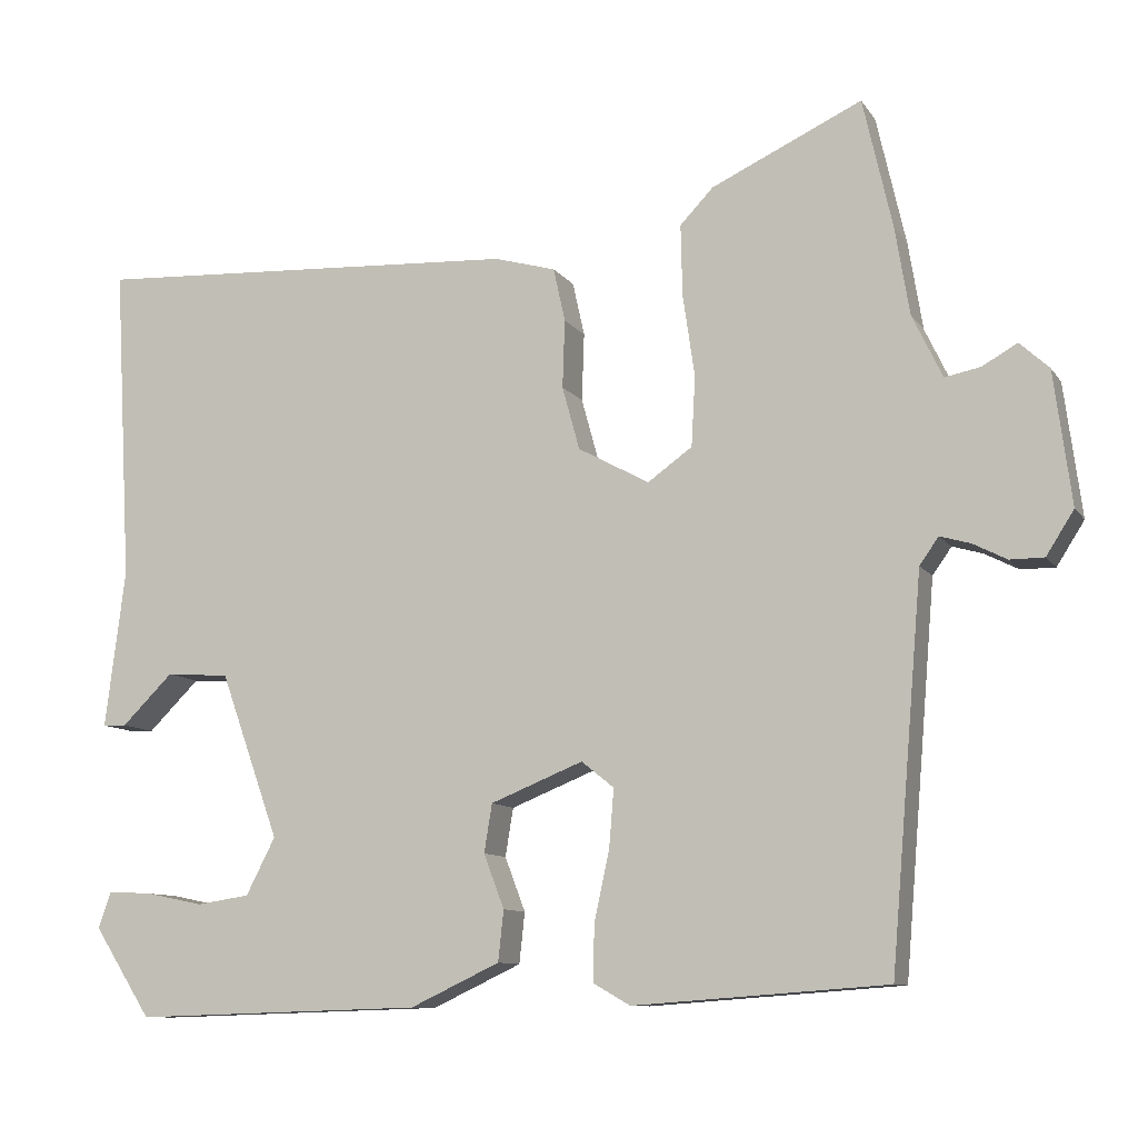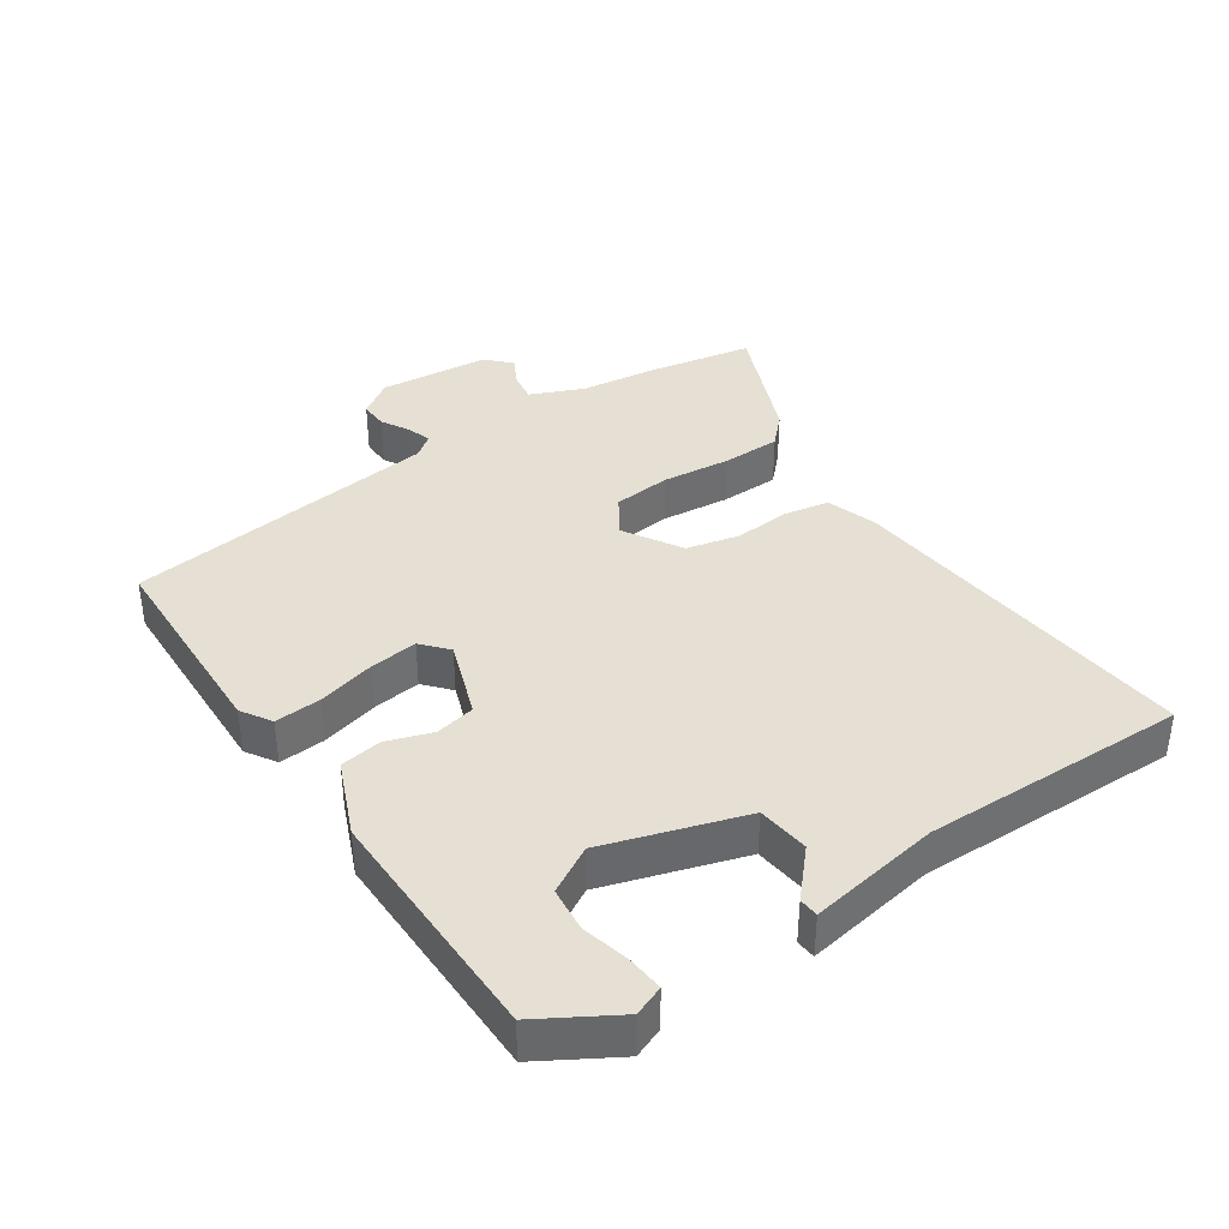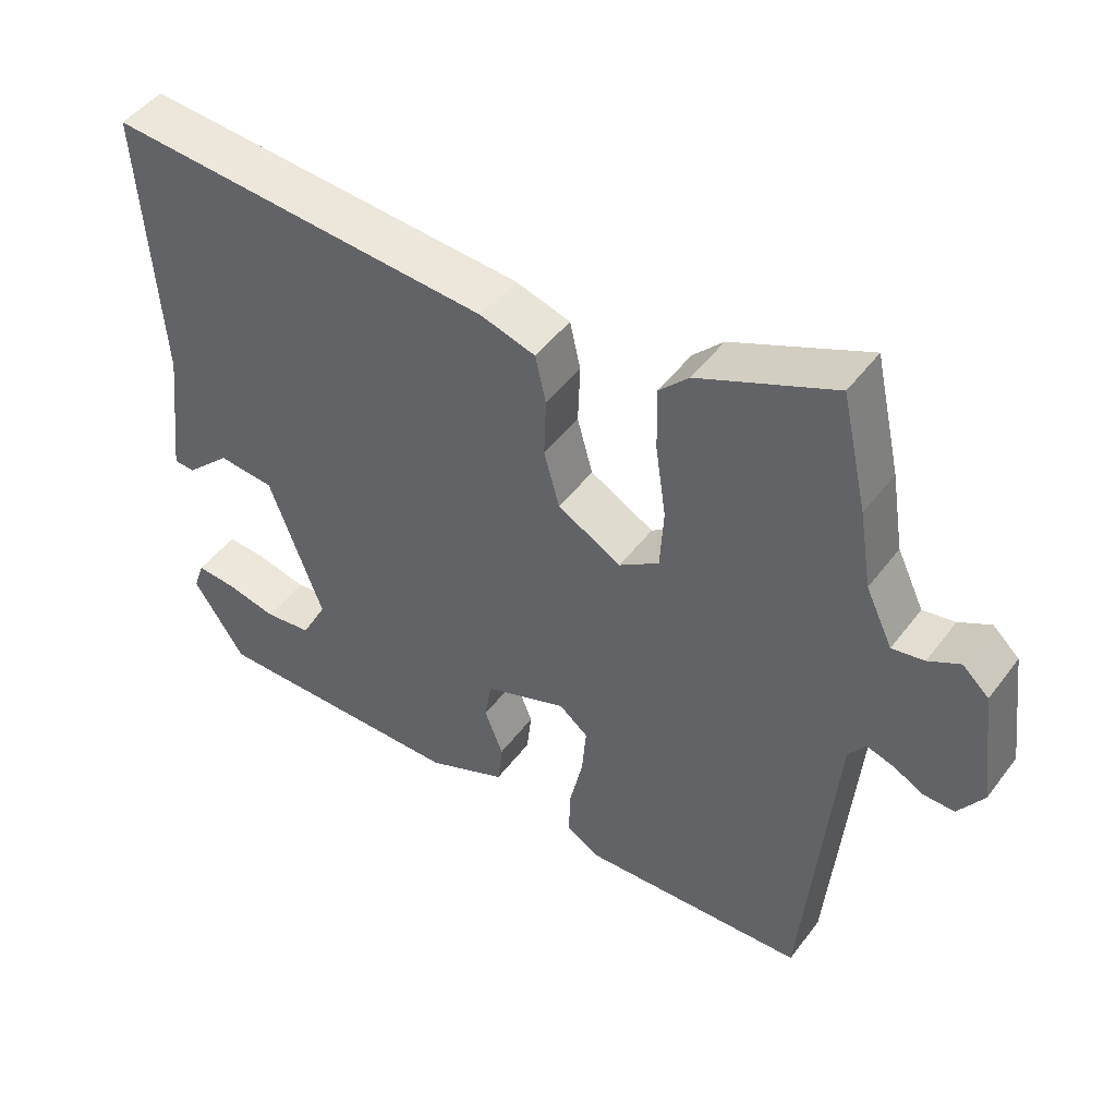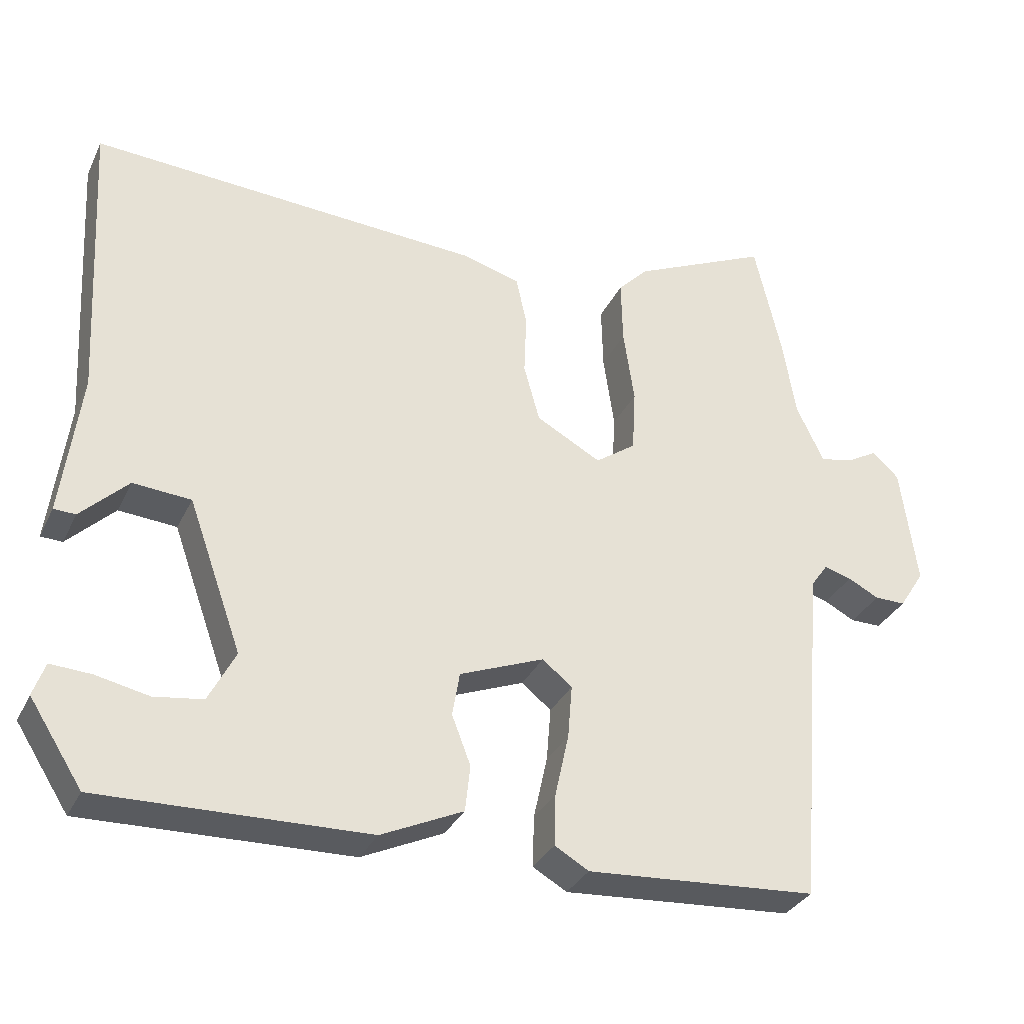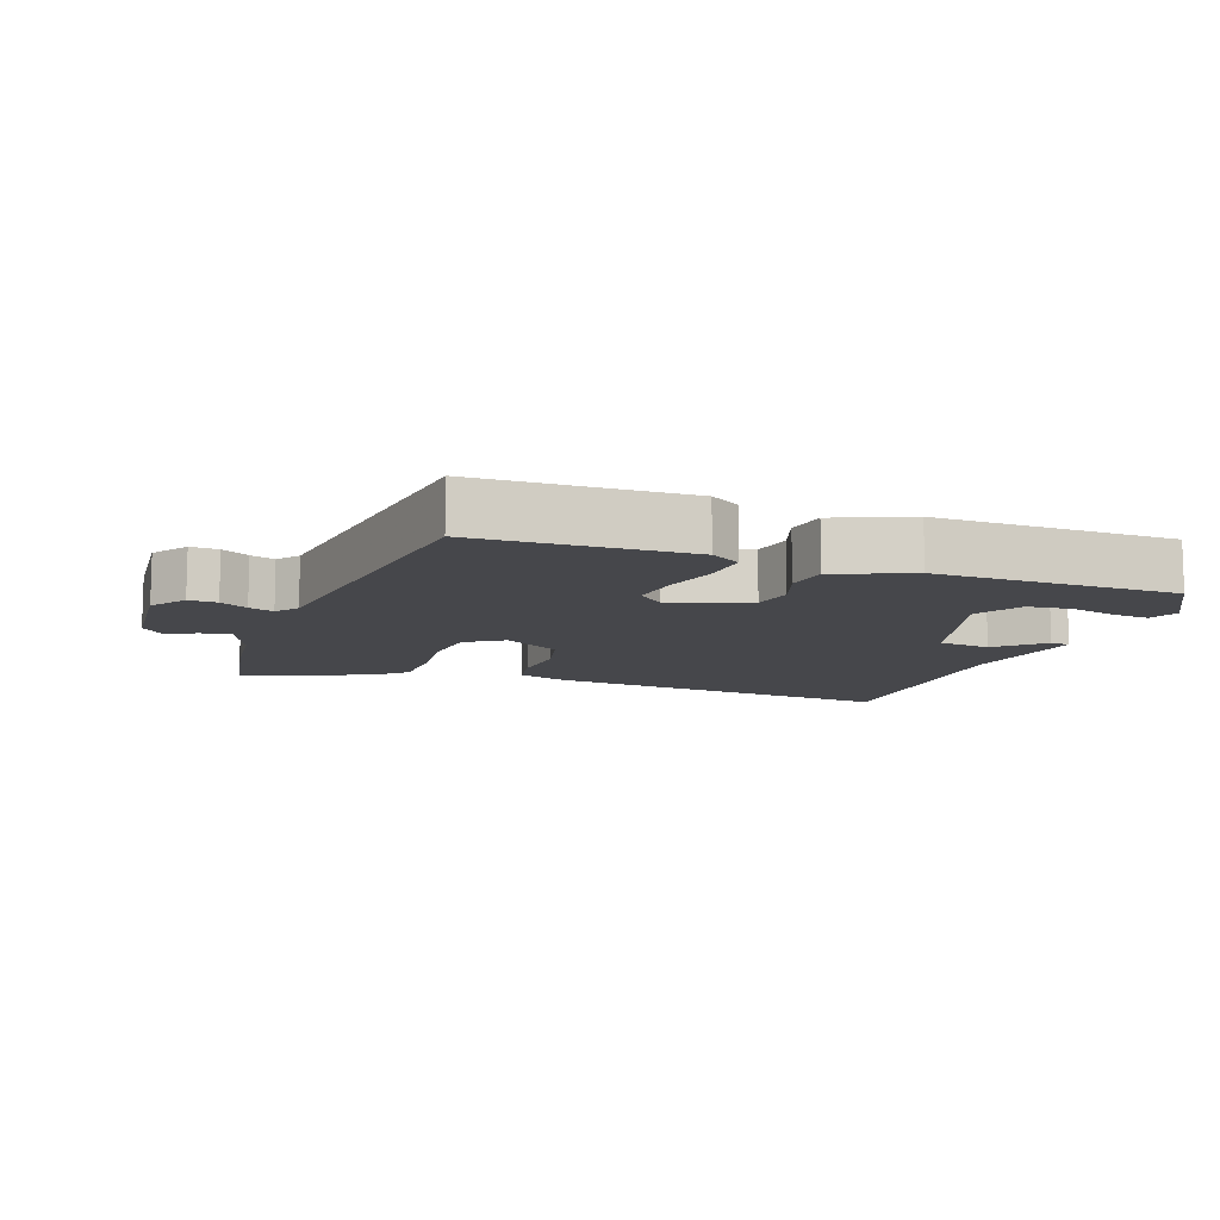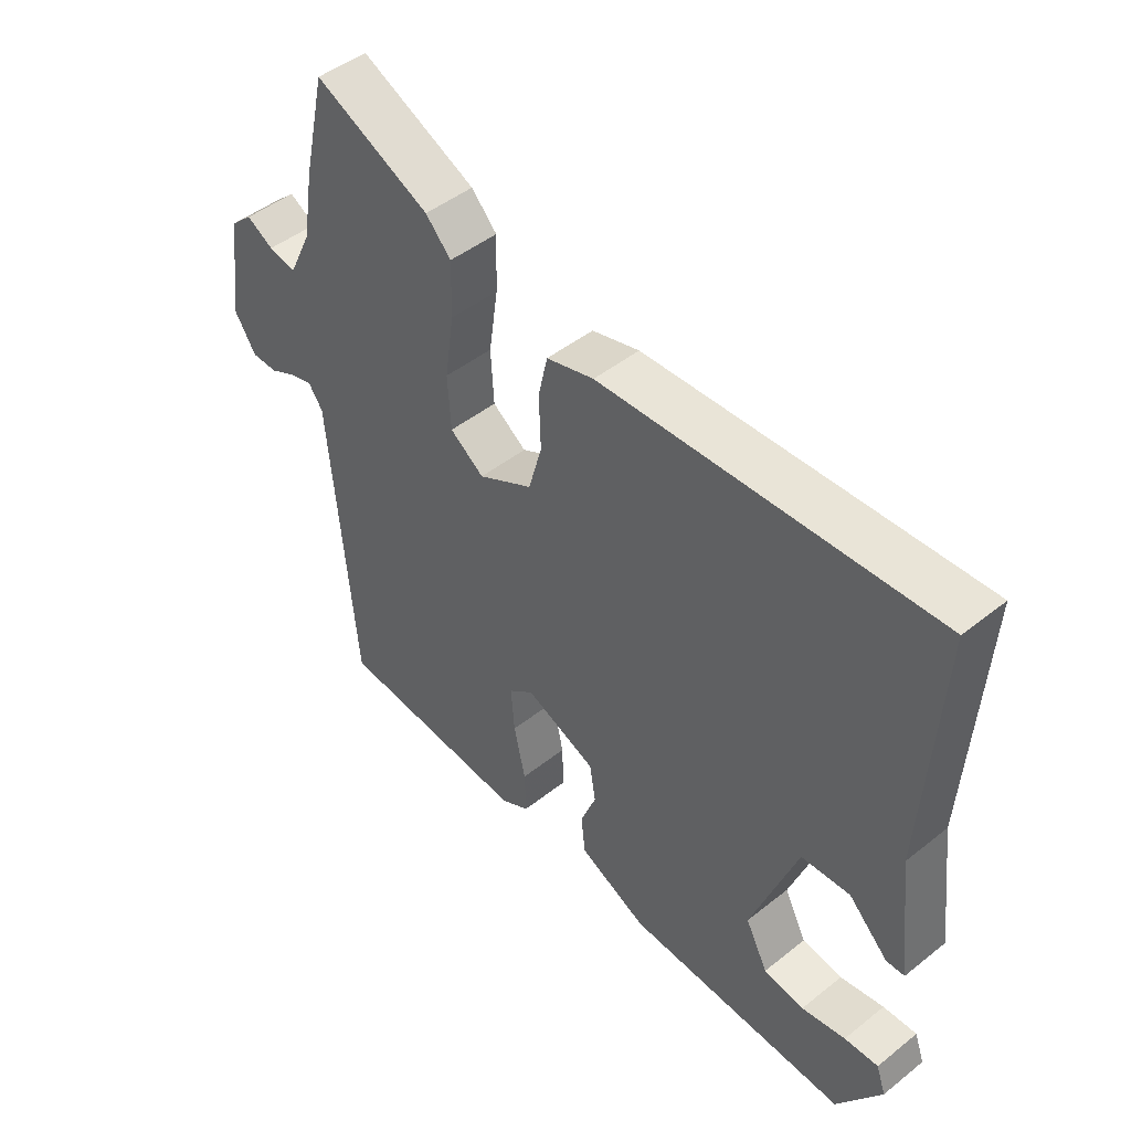
<metadata>
{"format":"obj","ext":"obj","renderer":"f3d","projection":"perspective","resolution":1024,"background":"white","views":[{"elev":-10.1,"azim":20.5,"up":"+Z"},{"elev":38.0,"azim":-126.4,"up":"+Y"},{"elev":48.3,"azim":35.3,"up":"+Z"},{"elev":-32.8,"azim":-22.7,"up":"+Z"},{"elev":-10.7,"azim":157.8,"up":"+Y"},{"elev":47.1,"azim":-131.9,"up":"+Z"}]}
</metadata>
<code>
v 0.493 0.07 -0.455
v 0.174 0.07 -0.478
v 0.127 0.07 -0.451
v 0.129 0.07 -0.38
v 0.148 0.07 -0.293
v 0.154 0.07 -0.219
v 0.113 0.07 -0.186
v -0.004 0.07 -0.233
v -0.014 0.07 -0.294
v 0.012 0.07 -0.362
v 0.005 0.07 -0.426
v -0.108 0.07 -0.479
v -0.476 0.07 -0.49
v -0.549 0.07 -0.377
v -0.533 0.07 -0.331
v -0.477 0.07 -0.334
v -0.404 0.07 -0.349
v -0.337 0.07 -0.339
v -0.3 0.07 -0.267
v -0.375 0.07 -0.058
v -0.455 0.07 -0.052
v -0.52 0.07 -0.116
v -0.55 0.07 -0.115
v -0.525 0.07 0.085
v -0.548 0.07 0.487
v -0.002 0.07 0.458
v 0.076 0.07 0.436
v 0.091 0.07 0.368
v 0.088 0.07 0.282
v 0.11 0.07 0.202
v 0.2 0.07 0.153
v 0.256 0.07 0.193
v 0.261 0.07 0.281
v 0.246 0.07 0.385
v 0.244 0.07 0.475
v 0.286 0.07 0.519
v 0.476 0.07 0.607
v 0.513 0.07 0.443
v 0.531 0.07 0.332
v 0.569 0.07 0.252
v 0.614 0.07 0.261
v 0.658 0.07 0.286
v 0.695 0.07 0.252
v 0.717 0.07 0.084
v 0.682 0.07 0.029
v 0.639 0.07 0.029
v 0.596 0.07 0.051
v 0.558 0.07 0.062
v 0.534 0.07 0.028
v 0.493 0 -0.455
v 0.174 0 -0.478
v 0.127 0 -0.451
v 0.129 0 -0.38
v 0.148 0 -0.293
v 0.154 0 -0.219
v 0.113 0 -0.186
v -0.004 0 -0.233
v -0.014 0 -0.294
v 0.012 0 -0.362
v 0.005 0 -0.426
v -0.108 0 -0.479
v -0.476 0 -0.49
v -0.549 0 -0.377
v -0.533 0 -0.331
v -0.477 0 -0.334
v -0.404 0 -0.349
v -0.337 0 -0.339
v -0.3 0 -0.267
v -0.375 0 -0.058
v -0.455 0 -0.052
v -0.52 0 -0.116
v -0.55 0 -0.115
v -0.525 0 0.085
v -0.548 0 0.487
v -0.002 0 0.458
v 0.076 0 0.436
v 0.091 0 0.368
v 0.088 0 0.282
v 0.11 0 0.202
v 0.2 0 0.153
v 0.256 0 0.193
v 0.261 0 0.281
v 0.246 0 0.385
v 0.244 0 0.475
v 0.286 0 0.519
v 0.476 0 0.607
v 0.513 0 0.443
v 0.531 0 0.332
v 0.569 0 0.252
v 0.614 0 0.261
v 0.658 0 0.286
v 0.695 0 0.252
v 0.717 0 0.084
v 0.682 0 0.029
v 0.639 0 0.029
v 0.596 0 0.051
v 0.558 0 0.062
v 0.534 0 0.028
f 45 46 47
f 44 45 47
f 43 44 47
f 42 43 47
f 41 42 47
f 40 41 47 48
f 39 40 48 49
f 39 49 1
f 38 39 1
f 37 38 1
f 36 37 1
f 35 36 1
f 34 35 1
f 33 34 1
f 27 28 29
f 26 27 29
f 25 26 29
f 24 25 29
f 24 29 30
f 21 22 23 24
f 24 30 31
f 21 24 31
f 20 21 31
f 15 16 17
f 14 15 17
f 13 14 17
f 12 13 17
f 12 17 18
f 11 12 18
f 10 11 18
f 9 10 18
f 8 9 18 19
f 3 4 5
f 2 3 5
f 1 2 5
f 1 5 6
f 32 33 1
f 1 6 7
f 32 1 7
f 31 32 7
f 19 20 31
f 8 19 31
f 7 8 31
f 96 95 94
f 96 94 93
f 96 93 92
f 96 92 91
f 96 91 90
f 97 96 90 89
f 98 97 89 88
f 50 98 88
f 50 88 87
f 50 87 86
f 50 86 85
f 50 85 84
f 50 84 83
f 50 83 82
f 78 77 76
f 78 76 75
f 78 75 74
f 78 74 73
f 79 78 73
f 73 72 71 70
f 80 79 73
f 80 73 70
f 80 70 69
f 66 65 64
f 66 64 63
f 66 63 62
f 66 62 61
f 67 66 61
f 67 61 60
f 67 60 59
f 67 59 58
f 68 67 58 57
f 54 53 52
f 54 52 51
f 54 51 50
f 55 54 50
f 50 82 81
f 56 55 50
f 56 50 81
f 56 81 80
f 80 69 68
f 80 68 57
f 80 57 56
f 1 50 51 2
f 2 51 52 3
f 3 52 53 4
f 4 53 54 5
f 5 54 55 6
f 6 55 56 7
f 7 56 57 8
f 8 57 58 9
f 9 58 59 10
f 10 59 60 11
f 11 60 61 12
f 12 61 62 13
f 13 62 63 14
f 14 63 64 15
f 15 64 65 16
f 16 65 66 17
f 17 66 67 18
f 18 67 68 19
f 19 68 69 20
f 20 69 70 21
f 21 70 71 22
f 22 71 72 23
f 23 72 73 24
f 24 73 74 25
f 25 74 75 26
f 26 75 76 27
f 27 76 77 28
f 28 77 78 29
f 29 78 79 30
f 30 79 80 31
f 31 80 81 32
f 32 81 82 33
f 33 82 83 34
f 34 83 84 35
f 35 84 85 36
f 36 85 86 37
f 37 86 87 38
f 38 87 88 39
f 39 88 89 40
f 40 89 90 41
f 41 90 91 42
f 42 91 92 43
f 43 92 93 44
f 44 93 94 45
f 45 94 95 46
f 46 95 96 47
f 47 96 97 48
f 48 97 98 49
f 49 98 50 1

</code>
